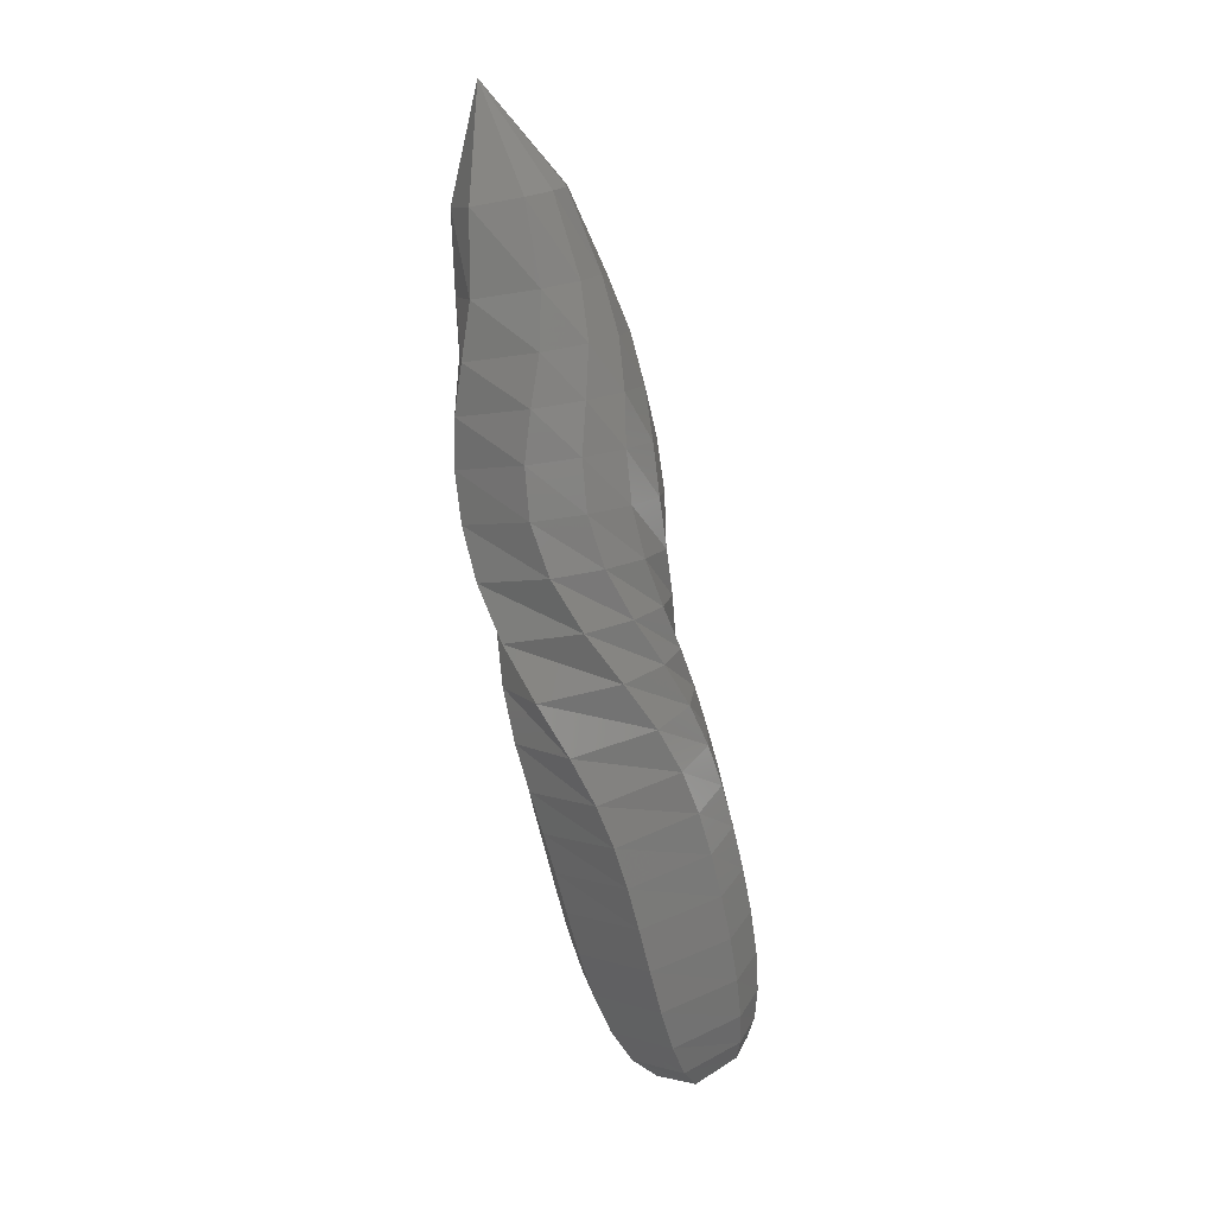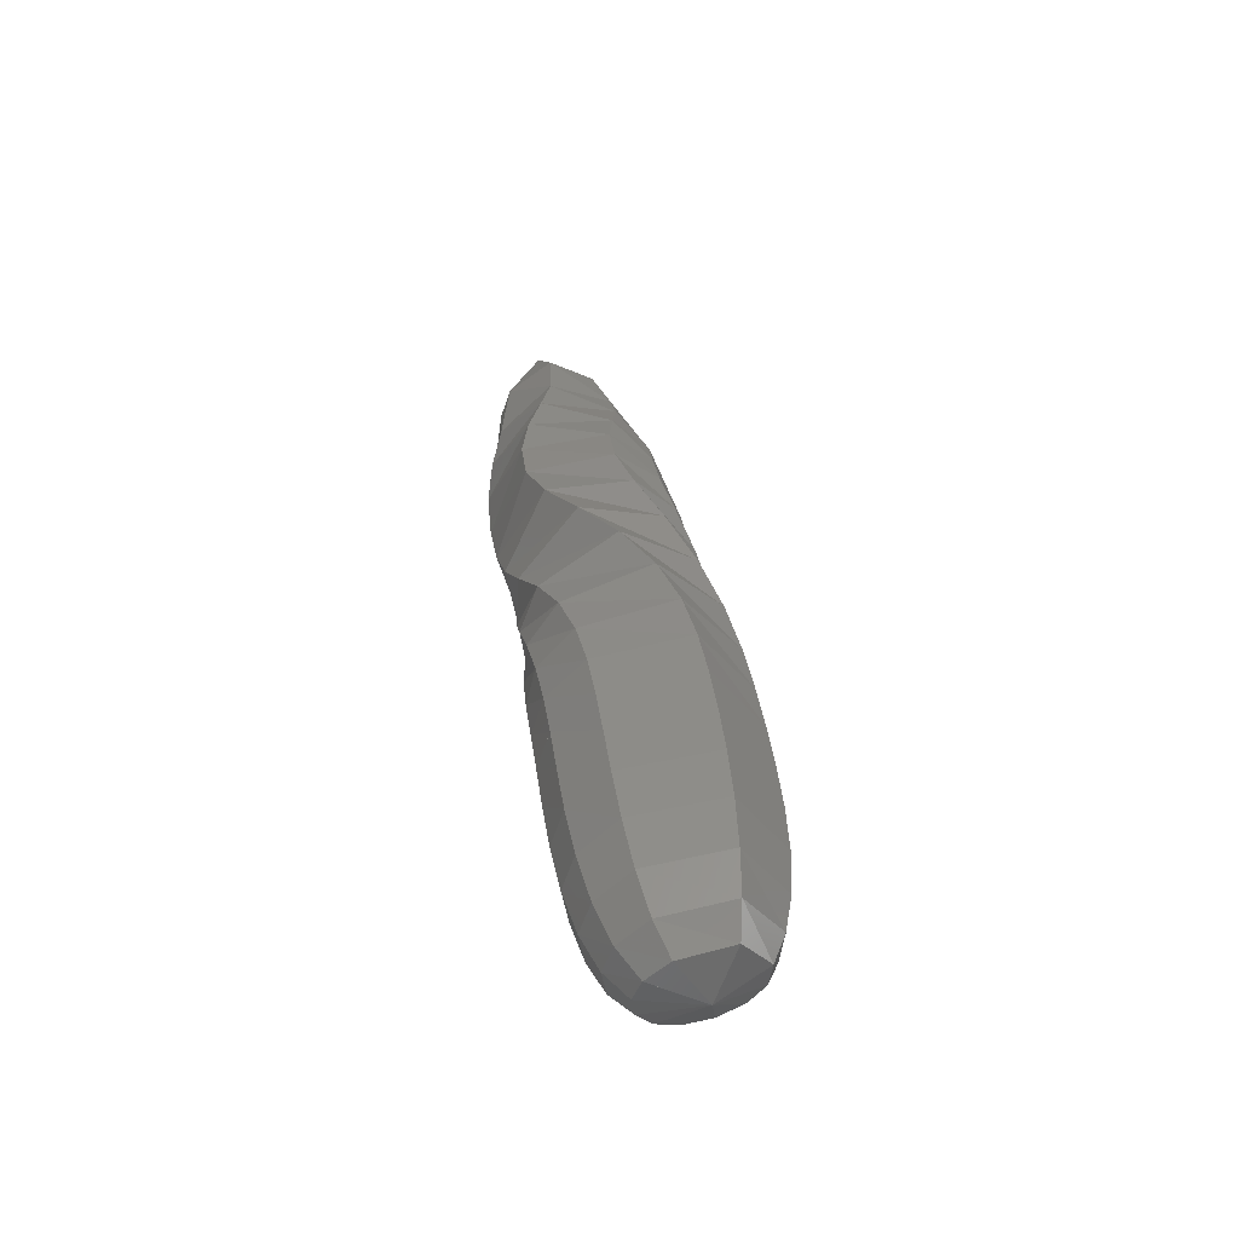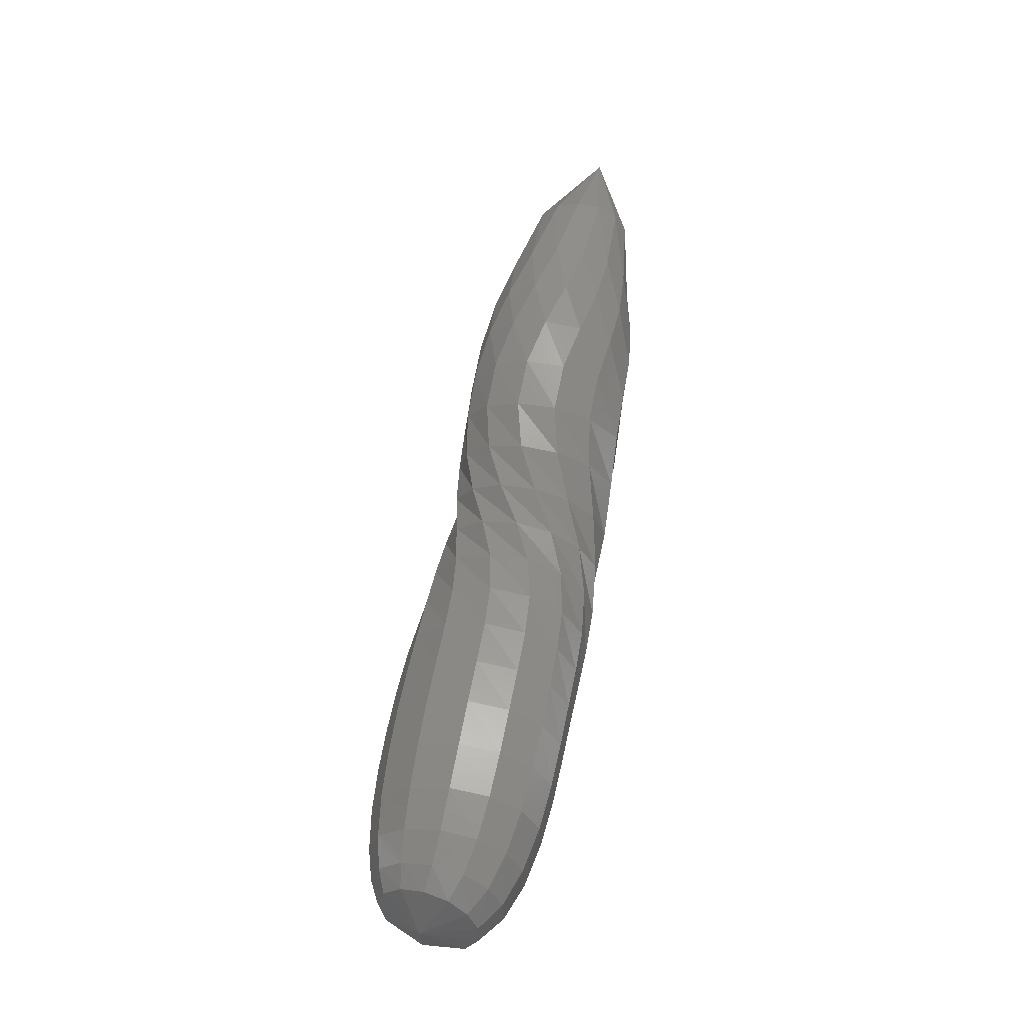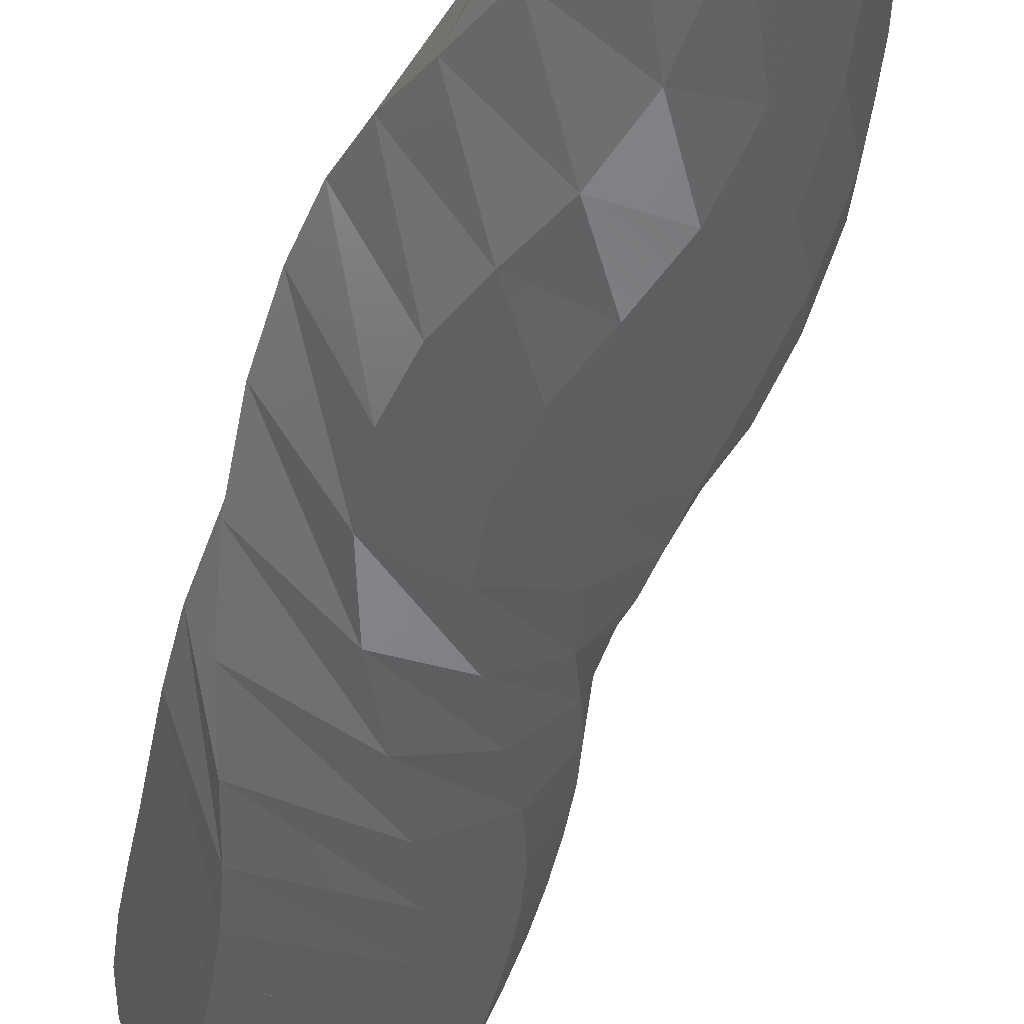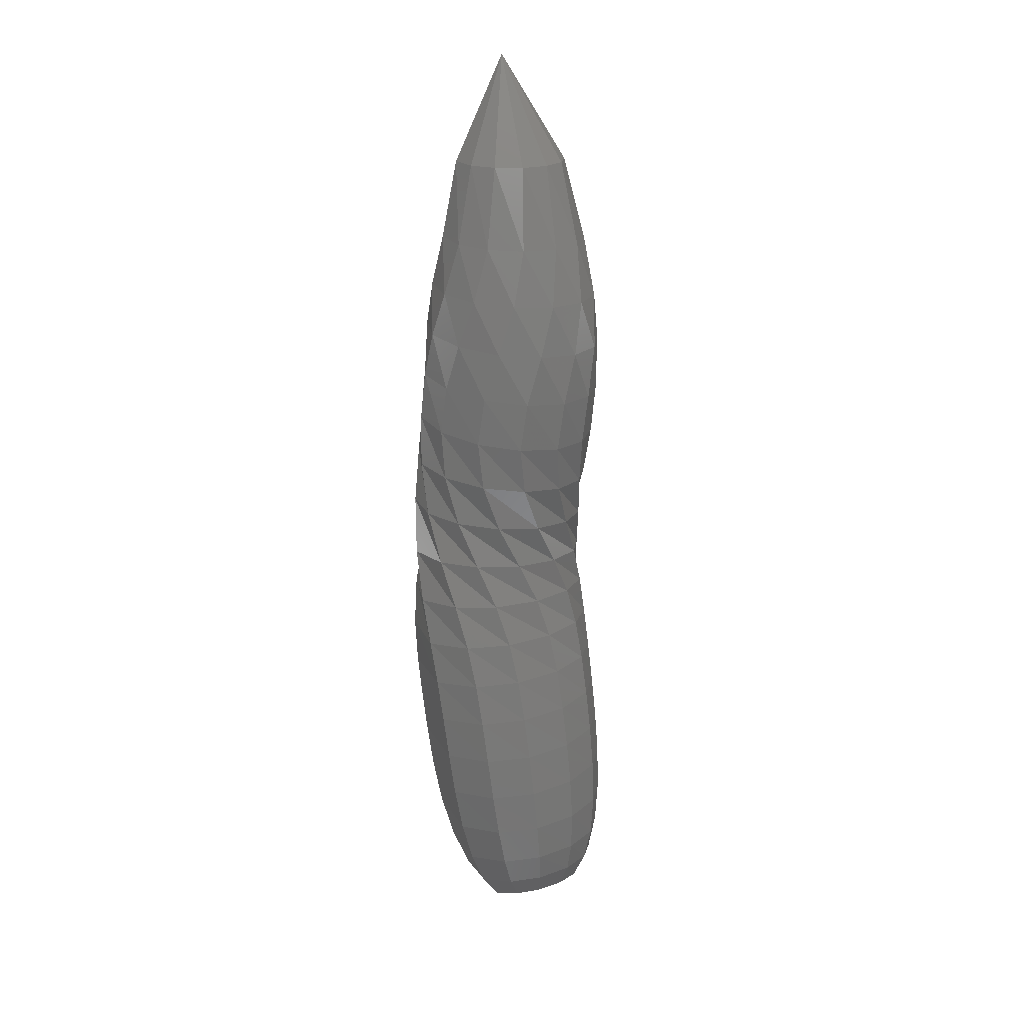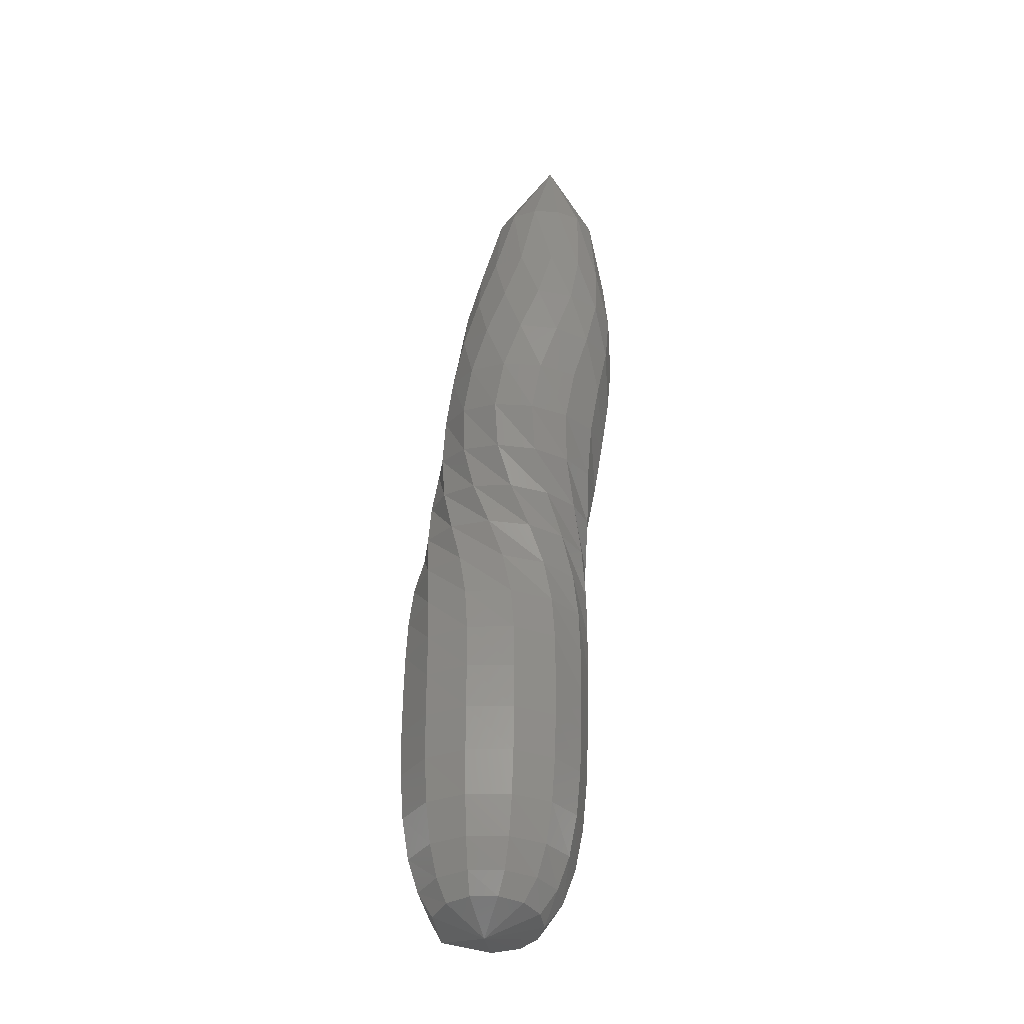
<metadata>
{"format":"stl","ext":"stl","renderer":"f3d","projection":"perspective","resolution":1024,"background":"white","views":[{"elev":14.1,"azim":154.0,"up":"+Y"},{"elev":-62.6,"azim":121.7,"up":"+Y"},{"elev":-23.5,"azim":-38.5,"up":"+Y"},{"elev":-35.9,"azim":154.8,"up":"+Z"},{"elev":31.8,"azim":-114.7,"up":"+Y"},{"elev":-18.7,"azim":-84.8,"up":"+Y"}]}
</metadata>
<code>
# stl→obj: 211 verts, 440 faces
v 36.97 -22.49 319.1
v 37.27 -22.5 318.7
v 36.93 -22.33 318.7
v 37.43 -22.32 318.6
v 36.97 -22.14 318.5
v 37.58 -22.04 318.5
v 37.02 -21.87 318.5
v 37.71 -21.7 318.4
v 37.09 -21.54 318.4
v 37.82 -21.34 318.4
v 37.17 -21.17 318.4
v 37.92 -20.98 318.4
v 37.26 -20.81 318.3
v 38.02 -20.64 318.4
v 37.36 -20.46 318.3
v 38.12 -20.31 318.4
v 37.47 -20.12 318.3
v 38.25 -19.98 318.4
v 37.61 -19.78 318.3
v 38.42 -19.62 318.5
v 37.8 -19.44 318.3
v 38.6 -19.24 318.7
v 38.05 -19.08 318.4
v 38.75 -18.84 319
v 38.31 -18.7 318.5
v 38.84 -18.43 319.2
v 38.52 -18.31 318.6
v 38.89 -18.02 319.3
v 38.62 -17.91 318.7
v 38.93 -17.62 319.4
v 38.64 -17.51 318.8
v 38.94 -17.23 319.3
v 38.59 -17.12 318.8
v 38.91 -16.83 319.2
v 38.51 -16.74 318.8
v 38.86 -16.39 319.2
v 38.46 -16.31 318.9
v 38.84 -15.76 319.2
v 38.51 -15.69 319
v 38.65 -14.89 319.5
v 36.76 -22.25 318.8
v 36.74 -22.05 318.7
v 36.75 -21.79 318.7
v 36.79 -21.46 318.6
v 36.86 -21.09 318.6
v 36.94 -20.73 318.6
v 37.04 -20.37 318.6
v 37.15 -20.02 318.6
v 37.28 -19.68 318.6
v 37.45 -19.35 318.5
v 37.68 -19 318.5
v 37.93 -18.64 318.5
v 38.14 -18.25 318.5
v 38.26 -17.86 318.6
v 38.27 -17.46 318.6
v 38.22 -17.07 318.7
v 38.15 -16.69 318.8
v 38.15 -16.26 318.9
v 38.28 -15.65 319.1
v 36.68 -22.2 319
v 36.64 -22.01 319
v 36.63 -21.75 319
v 36.66 -21.42 319
v 36.72 -21.06 318.9
v 36.8 -20.69 318.9
v 36.89 -20.33 318.9
v 37 -19.98 318.9
v 37.11 -19.64 318.9
v 37.25 -19.3 318.8
v 37.43 -18.96 318.7
v 37.62 -18.61 318.6
v 37.79 -18.23 318.6
v 37.89 -17.83 318.6
v 37.91 -17.43 318.7
v 37.87 -17.04 318.8
v 37.85 -16.66 318.9
v 37.91 -16.24 319.1
v 38.11 -15.63 319.2
v 36.69 -22.2 319.2
v 36.65 -22.01 319.3
v 36.65 -21.75 319.3
v 36.68 -21.42 319.3
v 36.74 -21.06 319.3
v 36.82 -20.69 319.3
v 36.91 -20.33 319.3
v 37.01 -19.98 319.3
v 37.1 -19.64 319.3
v 37.2 -19.31 319.2
v 37.29 -18.97 319.1
v 37.4 -18.61 318.9
v 37.5 -18.23 318.8
v 37.57 -17.83 318.8
v 37.59 -17.44 318.9
v 37.59 -17.05 319
v 37.63 -16.66 319.2
v 37.75 -16.24 319.3
v 38.01 -15.63 319.4
v 36.78 -22.25 319.4
v 36.77 -22.06 319.5
v 36.79 -21.79 319.6
v 36.84 -21.46 319.6
v 36.91 -21.1 319.6
v 37 -20.73 319.6
v 37.08 -20.38 319.6
v 37.17 -20.03 319.6
v 37.25 -19.69 319.6
v 37.3 -19.35 319.5
v 37.31 -19.01 319.4
v 37.32 -18.64 319.2
v 37.34 -18.26 319.1
v 37.37 -17.86 319.1
v 37.4 -17.46 319.2
v 37.44 -17.07 319.3
v 37.55 -16.69 319.5
v 37.73 -16.27 319.6
v 38.01 -15.65 319.6
v 36.92 -22.32 319.5
v 36.97 -22.13 319.6
v 37.03 -21.86 319.7
v 37.1 -21.53 319.8
v 37.18 -21.16 319.8
v 37.27 -20.8 319.8
v 37.35 -20.45 319.8
v 37.44 -20.11 319.8
v 37.5 -19.77 319.8
v 37.51 -19.43 319.8
v 37.47 -19.07 319.7
v 37.39 -18.69 319.6
v 37.34 -18.3 319.5
v 37.33 -17.91 319.4
v 37.37 -17.51 319.5
v 37.46 -17.12 319.6
v 37.61 -16.73 319.8
v 37.82 -16.3 319.8
v 38.11 -15.68 319.8
v 37.09 -22.4 319.5
v 37.19 -22.21 319.7
v 37.29 -21.94 319.8
v 37.39 -21.6 319.8
v 37.49 -21.24 319.9
v 37.58 -20.88 319.9
v 37.66 -20.53 319.9
v 37.74 -20.2 319.9
v 37.8 -19.86 319.9
v 37.8 -19.51 319.9
v 37.72 -19.14 319.8
v 37.59 -18.76 319.8
v 37.48 -18.36 319.7
v 37.45 -17.96 319.7
v 37.49 -17.56 319.8
v 37.62 -17.17 319.9
v 37.79 -16.78 320
v 38.01 -16.34 320
v 38.27 -15.72 319.9
v 37.25 -22.48 319.5
v 37.4 -22.3 319.6
v 37.54 -22.02 319.7
v 37.67 -21.68 319.7
v 37.78 -21.31 319.7
v 37.87 -20.95 319.7
v 37.96 -20.61 319.7
v 38.04 -20.28 319.8
v 38.1 -19.95 319.8
v 38.1 -19.6 319.8
v 38.02 -19.22 319.8
v 37.87 -18.82 319.9
v 37.74 -18.41 319.9
v 37.69 -18.01 319.9
v 37.74 -17.61 320
v 37.88 -17.21 320.1
v 38.06 -16.82 320.1
v 38.25 -16.38 320
v 38.46 -15.75 319.9
v 37.37 -22.54 319.3
v 37.56 -22.36 319.4
v 37.73 -22.08 319.4
v 37.88 -21.74 319.5
v 38 -21.37 319.5
v 38.1 -21.01 319.5
v 38.18 -20.68 319.5
v 38.27 -20.35 319.5
v 38.34 -20.02 319.5
v 38.36 -19.66 319.6
v 38.31 -19.27 319.7
v 38.19 -18.86 319.8
v 38.07 -18.45 319.9
v 38.02 -18.05 320
v 38.07 -17.65 320.1
v 38.21 -17.25 320.1
v 38.37 -16.85 320.1
v 38.51 -16.41 320
v 38.65 -15.78 319.9
v 37.42 -22.56 319.1
v 37.63 -22.39 319.1
v 37.81 -22.11 319.1
v 37.97 -21.76 319.1
v 38.1 -21.4 319.1
v 38.2 -21.04 319.1
v 38.29 -20.71 319.1
v 38.38 -20.38 319.1
v 38.47 -20.05 319.1
v 38.54 -19.69 319.2
v 38.56 -19.3 319.4
v 38.52 -18.89 319.6
v 38.45 -18.47 319.8
v 38.43 -18.07 319.9
v 38.48 -17.67 320
v 38.58 -17.27 319.9
v 38.68 -16.87 319.9
v 38.74 -16.43 319.8
v 38.81 -15.79 319.7
f 1 1 2
f 2 1 3
f 2 3 4
f 4 3 5
f 4 5 6
f 6 5 7
f 6 7 8
f 8 7 9
f 8 9 10
f 10 9 11
f 10 11 12
f 12 11 13
f 12 13 14
f 14 13 15
f 14 15 16
f 16 15 17
f 16 17 18
f 18 17 19
f 18 19 20
f 20 19 21
f 20 21 22
f 22 21 23
f 22 23 24
f 24 23 25
f 24 25 26
f 26 25 27
f 26 27 28
f 28 27 29
f 28 29 30
f 30 29 31
f 30 31 32
f 32 31 33
f 32 33 34
f 34 33 35
f 34 35 36
f 36 35 37
f 36 37 38
f 38 37 39
f 38 39 40
f 40 39 40
f 1 1 3
f 3 1 41
f 3 41 5
f 5 41 42
f 5 42 7
f 7 42 43
f 7 43 9
f 9 43 44
f 9 44 11
f 11 44 45
f 11 45 13
f 13 45 46
f 13 46 15
f 15 46 47
f 15 47 17
f 17 47 48
f 17 48 19
f 19 48 49
f 19 49 21
f 21 49 50
f 21 50 23
f 23 50 51
f 23 51 25
f 25 51 52
f 25 52 27
f 27 52 53
f 27 53 29
f 29 53 54
f 29 54 31
f 31 54 55
f 31 55 33
f 33 55 56
f 33 56 35
f 35 56 57
f 35 57 37
f 37 57 58
f 37 58 39
f 39 58 59
f 39 59 40
f 40 59 40
f 1 1 41
f 41 1 60
f 41 60 42
f 42 60 61
f 42 61 43
f 43 61 62
f 43 62 44
f 44 62 63
f 44 63 45
f 45 63 64
f 45 64 46
f 46 64 65
f 46 65 47
f 47 65 66
f 47 66 48
f 48 66 67
f 48 67 49
f 49 67 68
f 49 68 50
f 50 68 69
f 50 69 51
f 51 69 70
f 51 70 52
f 52 70 71
f 52 71 53
f 53 71 72
f 53 72 54
f 54 72 73
f 54 73 55
f 55 73 74
f 55 74 56
f 56 74 75
f 56 75 57
f 57 75 76
f 57 76 58
f 58 76 77
f 58 77 59
f 59 77 78
f 59 78 40
f 40 78 40
f 1 1 60
f 60 1 79
f 60 79 61
f 61 79 80
f 61 80 62
f 62 80 81
f 62 81 63
f 63 81 82
f 63 82 64
f 64 82 83
f 64 83 65
f 65 83 84
f 65 84 66
f 66 84 85
f 66 85 67
f 67 85 86
f 67 86 68
f 68 86 87
f 68 87 69
f 69 87 88
f 69 88 70
f 70 88 89
f 70 89 71
f 71 89 90
f 71 90 72
f 72 90 91
f 72 91 73
f 73 91 92
f 73 92 74
f 74 92 93
f 74 93 75
f 75 93 94
f 75 94 76
f 76 94 95
f 76 95 77
f 77 95 96
f 77 96 78
f 78 96 97
f 78 97 40
f 40 97 40
f 1 1 79
f 79 1 98
f 79 98 80
f 80 98 99
f 80 99 81
f 81 99 100
f 81 100 82
f 82 100 101
f 82 101 83
f 83 101 102
f 83 102 84
f 84 102 103
f 84 103 85
f 85 103 104
f 85 104 86
f 86 104 105
f 86 105 87
f 87 105 106
f 87 106 88
f 88 106 107
f 88 107 89
f 89 107 108
f 89 108 90
f 90 108 109
f 90 109 91
f 91 109 110
f 91 110 92
f 92 110 111
f 92 111 93
f 93 111 112
f 93 112 94
f 94 112 113
f 94 113 95
f 95 113 114
f 95 114 96
f 96 114 115
f 96 115 97
f 97 115 116
f 97 116 40
f 40 116 40
f 1 1 98
f 98 1 117
f 98 117 99
f 99 117 118
f 99 118 100
f 100 118 119
f 100 119 101
f 101 119 120
f 101 120 102
f 102 120 121
f 102 121 103
f 103 121 122
f 103 122 104
f 104 122 123
f 104 123 105
f 105 123 124
f 105 124 106
f 106 124 125
f 106 125 107
f 107 125 126
f 107 126 108
f 108 126 127
f 108 127 109
f 109 127 128
f 109 128 110
f 110 128 129
f 110 129 111
f 111 129 130
f 111 130 112
f 112 130 131
f 112 131 113
f 113 131 132
f 113 132 114
f 114 132 133
f 114 133 115
f 115 133 134
f 115 134 116
f 116 134 135
f 116 135 40
f 40 135 40
f 1 1 117
f 117 1 136
f 117 136 118
f 118 136 137
f 118 137 119
f 119 137 138
f 119 138 120
f 120 138 139
f 120 139 121
f 121 139 140
f 121 140 122
f 122 140 141
f 122 141 123
f 123 141 142
f 123 142 124
f 124 142 143
f 124 143 125
f 125 143 144
f 125 144 126
f 126 144 145
f 126 145 127
f 127 145 146
f 127 146 128
f 128 146 147
f 128 147 129
f 129 147 148
f 129 148 130
f 130 148 149
f 130 149 131
f 131 149 150
f 131 150 132
f 132 150 151
f 132 151 133
f 133 151 152
f 133 152 134
f 134 152 153
f 134 153 135
f 135 153 154
f 135 154 40
f 40 154 40
f 1 1 136
f 136 1 155
f 136 155 137
f 137 155 156
f 137 156 138
f 138 156 157
f 138 157 139
f 139 157 158
f 139 158 140
f 140 158 159
f 140 159 141
f 141 159 160
f 141 160 142
f 142 160 161
f 142 161 143
f 143 161 162
f 143 162 144
f 144 162 163
f 144 163 145
f 145 163 164
f 145 164 146
f 146 164 165
f 146 165 147
f 147 165 166
f 147 166 148
f 148 166 167
f 148 167 149
f 149 167 168
f 149 168 150
f 150 168 169
f 150 169 151
f 151 169 170
f 151 170 152
f 152 170 171
f 152 171 153
f 153 171 172
f 153 172 154
f 154 172 173
f 154 173 40
f 40 173 40
f 1 1 155
f 155 1 174
f 155 174 156
f 156 174 175
f 156 175 157
f 157 175 176
f 157 176 158
f 158 176 177
f 158 177 159
f 159 177 178
f 159 178 160
f 160 178 179
f 160 179 161
f 161 179 180
f 161 180 162
f 162 180 181
f 162 181 163
f 163 181 182
f 163 182 164
f 164 182 183
f 164 183 165
f 165 183 184
f 165 184 166
f 166 184 185
f 166 185 167
f 167 185 186
f 167 186 168
f 168 186 187
f 168 187 169
f 169 187 188
f 169 188 170
f 170 188 189
f 170 189 171
f 171 189 190
f 171 190 172
f 172 190 191
f 172 191 173
f 173 191 192
f 173 192 40
f 40 192 40
f 1 1 174
f 174 1 193
f 174 193 175
f 175 193 194
f 175 194 176
f 176 194 195
f 176 195 177
f 177 195 196
f 177 196 178
f 178 196 197
f 178 197 179
f 179 197 198
f 179 198 180
f 180 198 199
f 180 199 181
f 181 199 200
f 181 200 182
f 182 200 201
f 182 201 183
f 183 201 202
f 183 202 184
f 184 202 203
f 184 203 185
f 185 203 204
f 185 204 186
f 186 204 205
f 186 205 187
f 187 205 206
f 187 206 188
f 188 206 207
f 188 207 189
f 189 207 208
f 189 208 190
f 190 208 209
f 190 209 191
f 191 209 210
f 191 210 192
f 192 210 211
f 192 211 40
f 40 211 40
f 1 1 193
f 193 1 2
f 193 2 194
f 194 2 4
f 194 4 195
f 195 4 6
f 195 6 196
f 196 6 8
f 196 8 197
f 197 8 10
f 197 10 198
f 198 10 12
f 198 12 199
f 199 12 14
f 199 14 200
f 200 14 16
f 200 16 201
f 201 16 18
f 201 18 202
f 202 18 20
f 202 20 203
f 203 20 22
f 203 22 204
f 204 22 24
f 204 24 205
f 205 24 26
f 205 26 206
f 206 26 28
f 206 28 207
f 207 28 30
f 207 30 208
f 208 30 32
f 208 32 209
f 209 32 34
f 209 34 210
f 210 34 36
f 210 36 211
f 211 36 38
f 211 38 40
f 40 38 40

</code>
